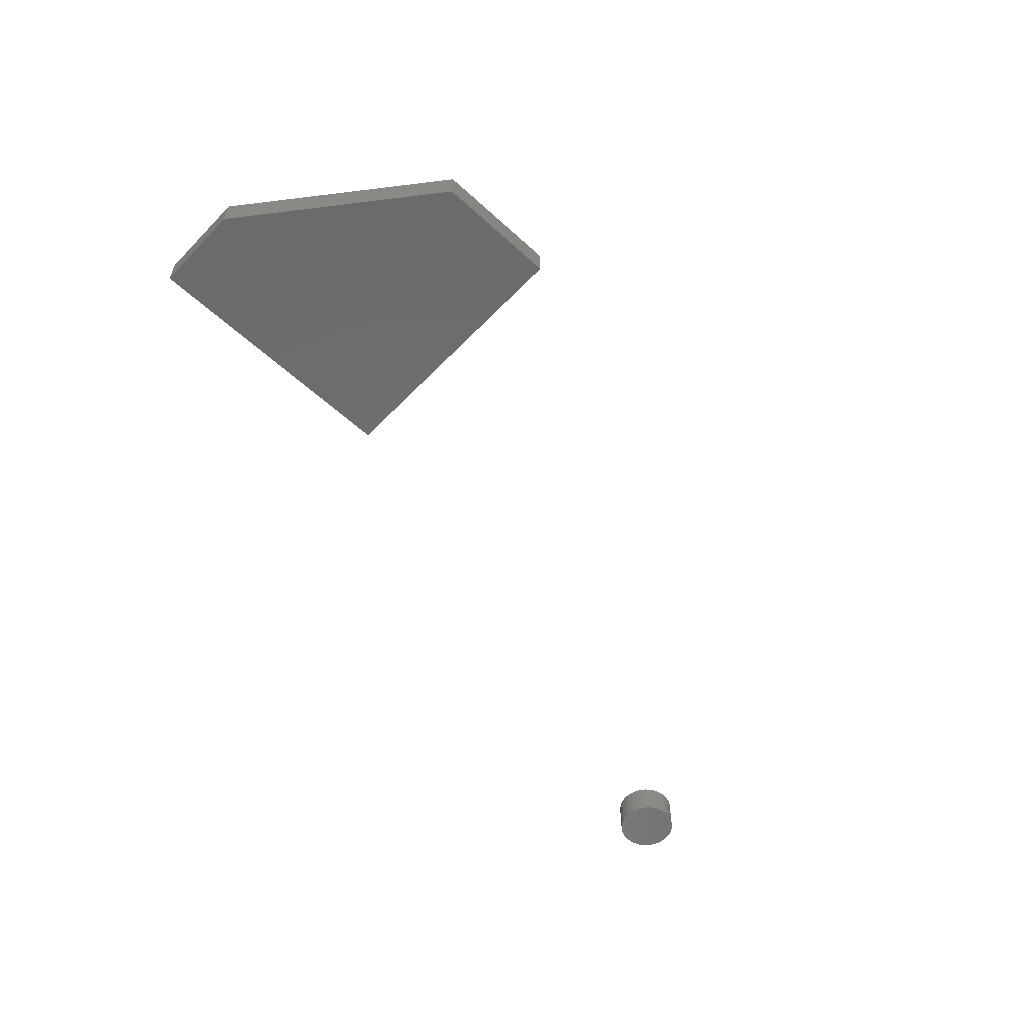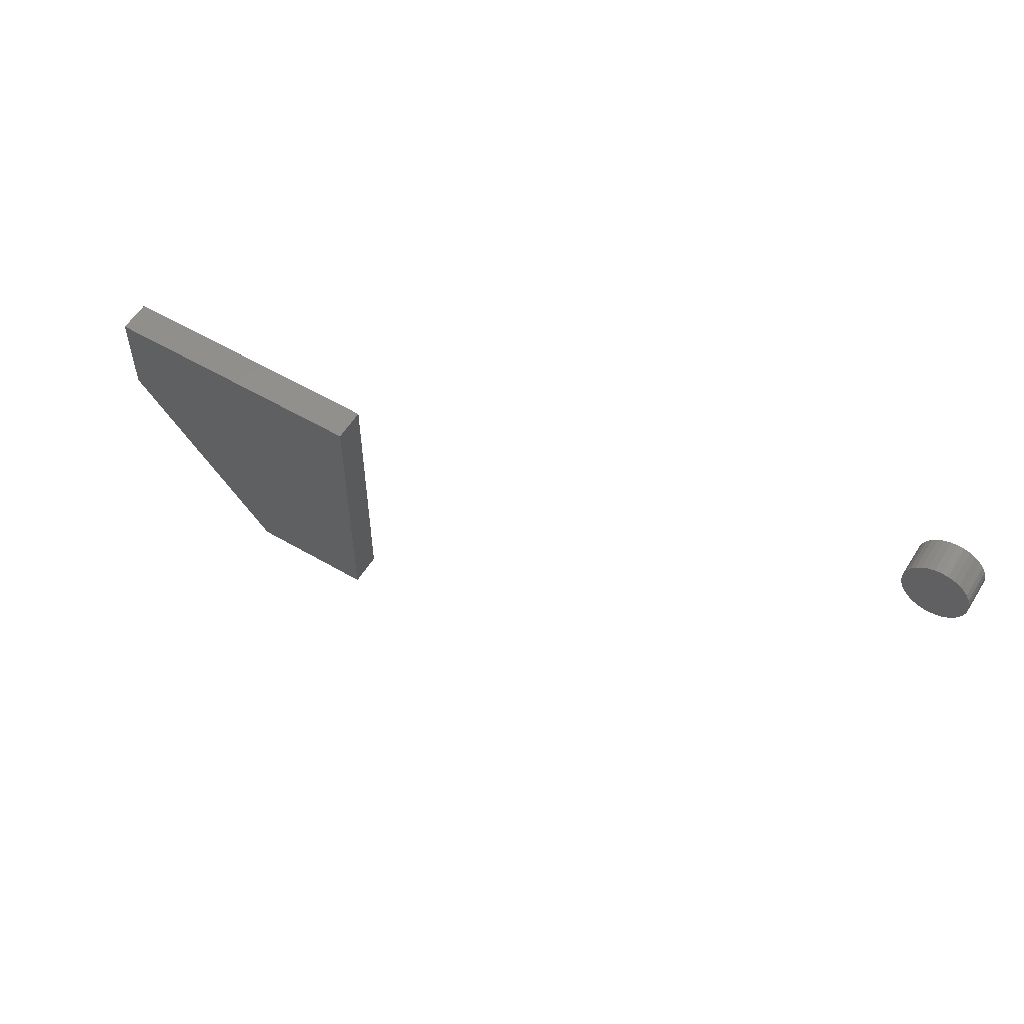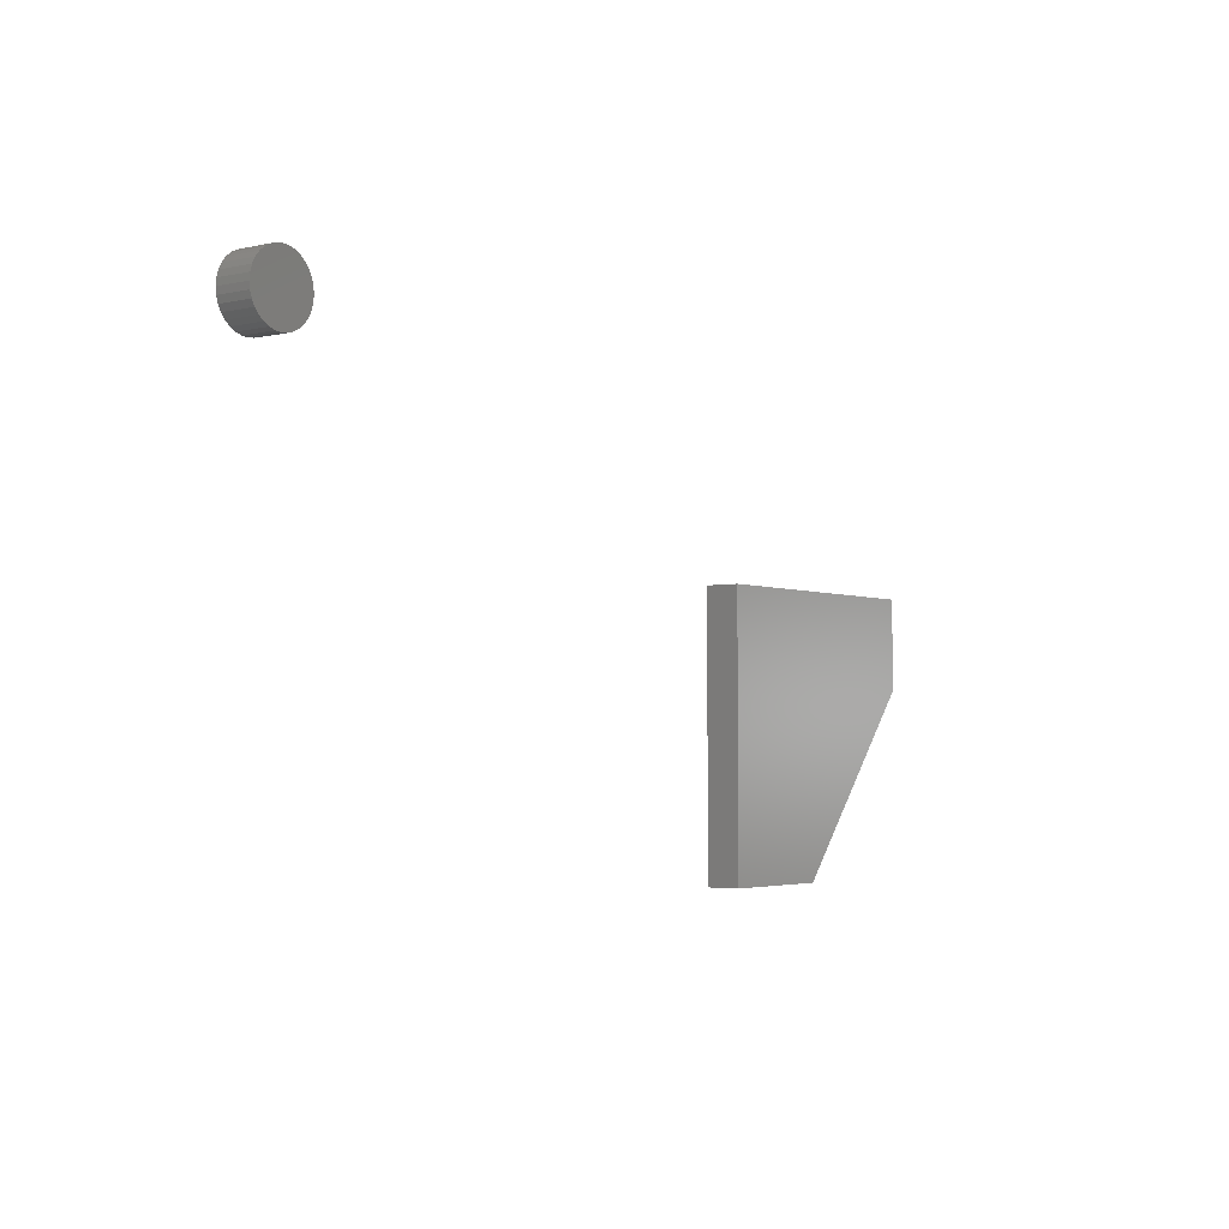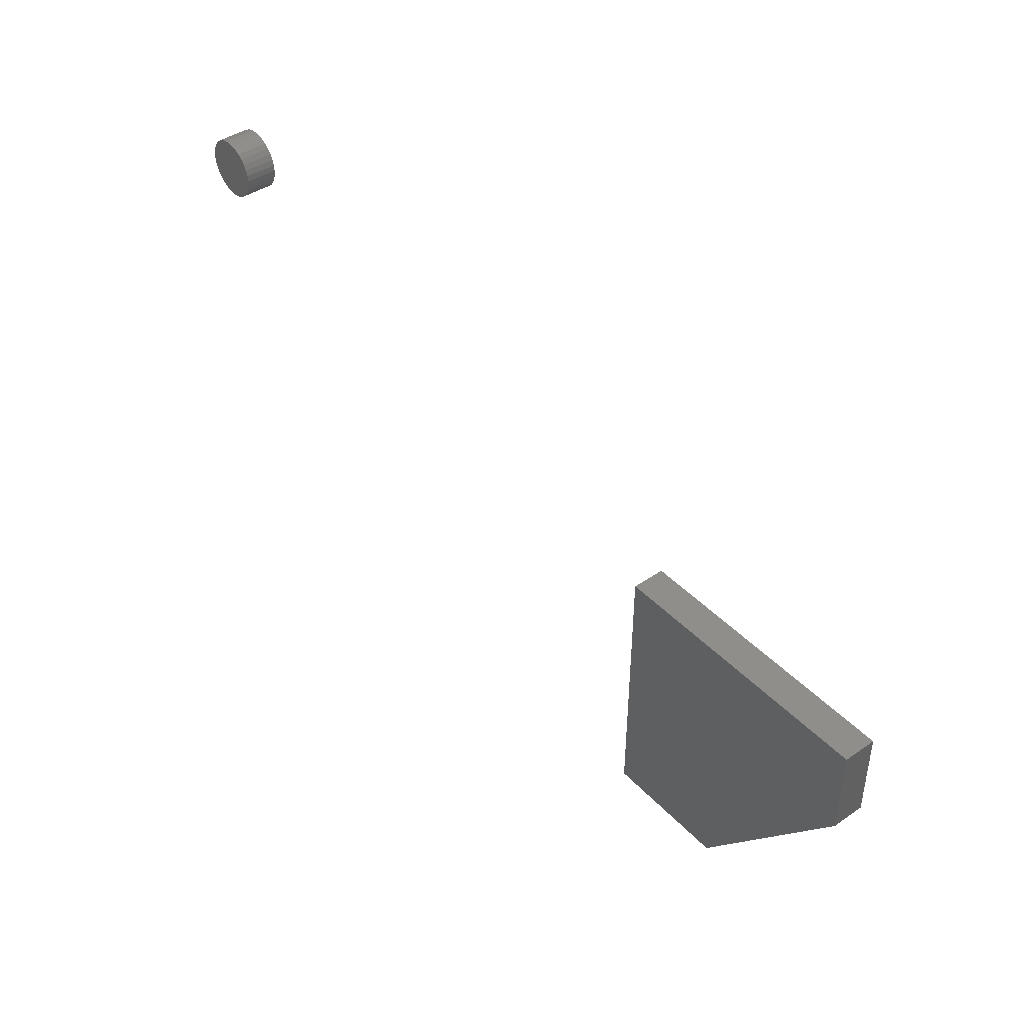
<metadata>
{"format":"stl","ext":"stl","renderer":"f3d","projection":"perspective","resolution":1024,"background":"white","views":[{"elev":-57.9,"azim":-43.4,"up":"+Z"},{"elev":56.0,"azim":31.5,"up":"+Y"},{"elev":-3.4,"azim":127.1,"up":"+Y"},{"elev":42.8,"azim":-129.2,"up":"+Y"}]}
</metadata>
<code>
# stl→obj: 74 verts, 140 faces
v 0.05469 0.08594 0.0625
v -0.2031 0.08594 0.0625
v 0.05469 -0.1719 0.0625
v -0.2031 0 0.0625
v -0.0625 -0.1719 0.0625
v -0.0625 -0.1719 0.03125
v -0.2031 0 0.03125
v 0.05469 -0.1719 0.03125
v -0.2031 0.08594 0.03125
v 0.05469 0.08594 0.03125
v 0.6291 0.2751 0.03125
v 0.6233 0.2745 0.03125
v 0.6178 0.2728 0.03125
v 0.6349 0.2745 0.03125
v 0.6404 0.2728 0.03125
v 0.6127 0.2701 0.03125
v 0.6456 0.2701 0.03125
v 0.6082 0.2664 0.03125
v 0.65 0.2664 0.03125
v 0.6045 0.2619 0.03125
v 0.6537 0.2619 0.03125
v 0.6018 0.2568 0.03125
v 0.6565 0.2568 0.03125
v 0.6001 0.2513 0.03125
v 0.6581 0.2513 0.03125
v 0.6581 0.2397 0.03125
v 0.6018 0.2341 0.03125
v 0.6565 0.2341 0.03125
v 0.6045 0.229 0.03125
v 0.6537 0.229 0.03125
v 0.6082 0.2245 0.03125
v 0.65 0.2245 0.03125
v 0.6127 0.2209 0.03125
v 0.6456 0.2209 0.03125
v 0.6178 0.2181 0.03125
v 0.6404 0.2181 0.03125
v 0.6233 0.2164 0.03125
v 0.6291 0.2159 0.03125
v 0.6349 0.2164 0.03125
v 0.6587 0.2455 0.03125
v 0.5995 0.2455 0.03125
v 0.6001 0.2397 0.03125
v 0.6178 0.2728 0
v 0.6233 0.2745 0
v 0.6291 0.2751 0
v 0.6349 0.2745 0
v 0.6404 0.2728 0
v 0.6127 0.2701 0
v 0.6456 0.2701 0
v 0.6082 0.2664 0
v 0.65 0.2664 0
v 0.6045 0.2619 0
v 0.6537 0.2619 0
v 0.6018 0.2568 0
v 0.6565 0.2568 0
v 0.6001 0.2513 0
v 0.6581 0.2513 0
v 0.6565 0.2341 0
v 0.6018 0.2341 0
v 0.6581 0.2397 0
v 0.6045 0.229 0
v 0.6537 0.229 0
v 0.6082 0.2245 0
v 0.65 0.2245 0
v 0.6127 0.2209 0
v 0.6456 0.2209 0
v 0.6178 0.2181 0
v 0.6404 0.2181 0
v 0.6233 0.2164 0
v 0.6291 0.2159 0
v 0.6349 0.2164 0
v 0.6001 0.2397 0
v 0.5995 0.2455 0
v 0.6587 0.2455 0
f 1 2 3
f 3 2 4
f 3 4 5
f 6 7 8
f 8 7 9
f 8 9 10
f 2 9 4
f 4 9 7
f 5 6 3
f 3 6 8
f 5 4 6
f 6 4 7
f 1 10 2
f 2 10 9
f 3 8 1
f 1 8 10
f 11 12 13
f 14 11 13
f 14 13 15
f 15 13 16
f 15 16 17
f 17 16 18
f 17 18 19
f 19 18 20
f 19 20 21
f 21 20 22
f 21 22 23
f 23 22 24
f 23 24 25
f 26 27 28
f 28 27 29
f 28 29 30
f 30 29 31
f 30 31 32
f 32 31 33
f 32 33 34
f 34 33 35
f 34 35 36
f 36 35 37
f 36 37 38
f 36 38 39
f 25 24 40
f 40 24 41
f 40 41 26
f 26 41 42
f 26 42 27
f 43 44 45
f 43 45 46
f 47 43 46
f 48 43 47
f 49 48 47
f 50 48 49
f 51 50 49
f 52 50 51
f 53 52 51
f 54 52 53
f 55 54 53
f 56 54 55
f 57 56 55
f 58 59 60
f 61 59 58
f 62 61 58
f 63 61 62
f 64 63 62
f 65 63 64
f 66 65 64
f 67 65 66
f 68 67 66
f 69 67 68
f 70 69 68
f 71 70 68
f 59 72 60
f 60 72 73
f 60 73 74
f 74 73 56
f 74 56 57
f 74 40 60
f 60 40 26
f 60 26 58
f 58 26 28
f 58 28 62
f 62 28 30
f 62 30 64
f 64 30 32
f 64 32 66
f 66 32 34
f 66 34 68
f 68 34 36
f 68 36 71
f 71 36 39
f 71 39 70
f 70 39 38
f 70 38 69
f 69 38 37
f 69 37 67
f 67 37 35
f 67 35 65
f 65 35 33
f 65 33 63
f 63 33 31
f 63 31 61
f 61 31 29
f 61 29 59
f 59 29 27
f 59 27 72
f 72 27 42
f 72 42 73
f 73 42 41
f 73 41 56
f 56 41 24
f 56 24 54
f 54 24 22
f 54 22 52
f 52 22 20
f 52 20 50
f 50 20 18
f 50 18 48
f 48 18 16
f 48 16 43
f 43 16 13
f 43 13 44
f 44 13 12
f 44 12 45
f 45 12 11
f 45 11 46
f 46 11 14
f 46 14 47
f 47 14 15
f 47 15 49
f 49 15 17
f 49 17 51
f 51 17 19
f 51 19 53
f 53 19 21
f 53 21 55
f 55 21 23
f 55 23 57
f 57 23 25
f 57 25 74
f 74 25 40

</code>
